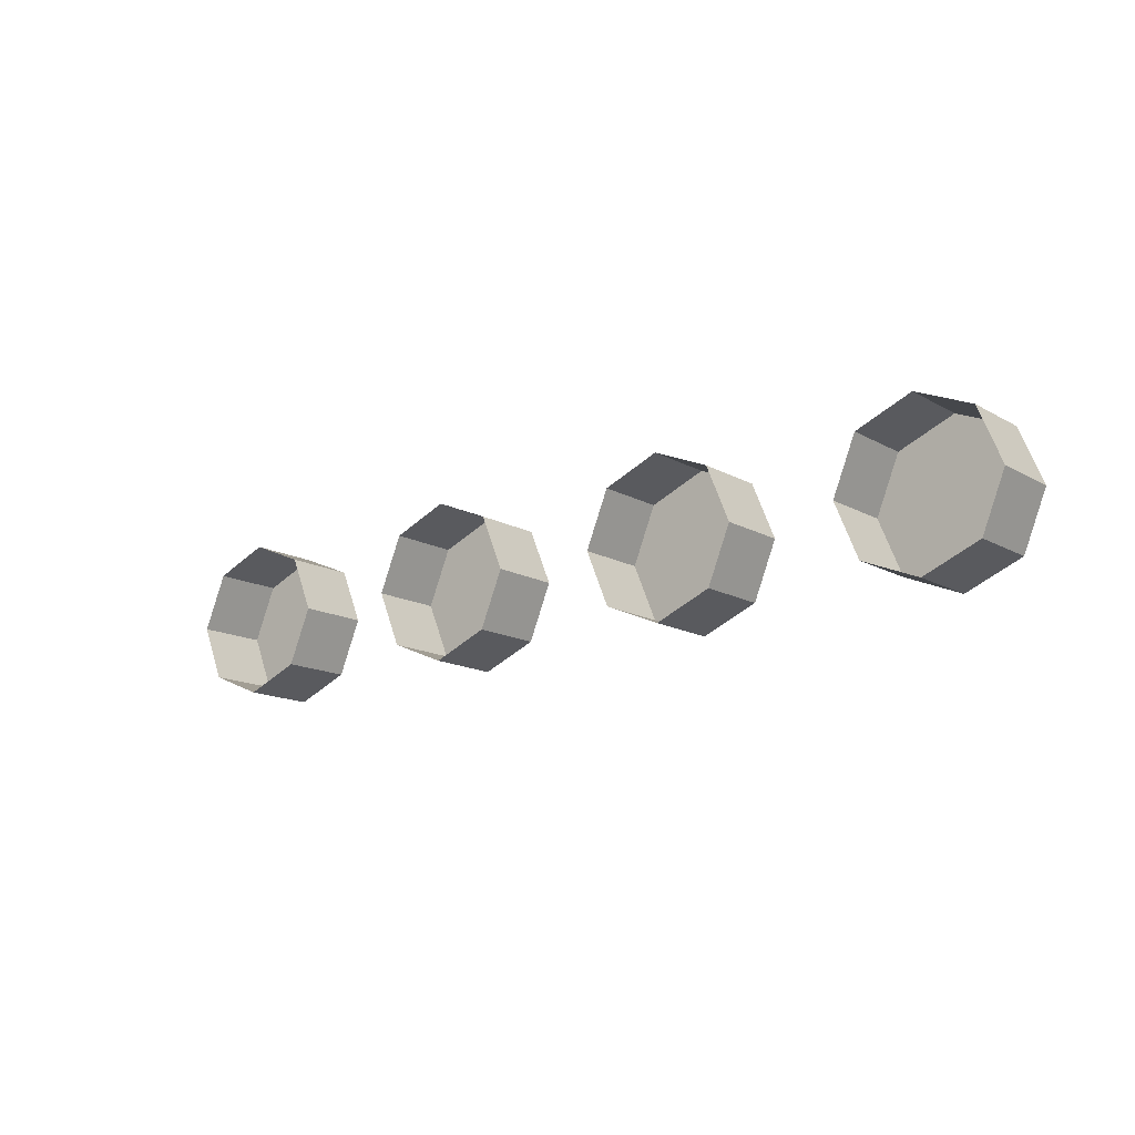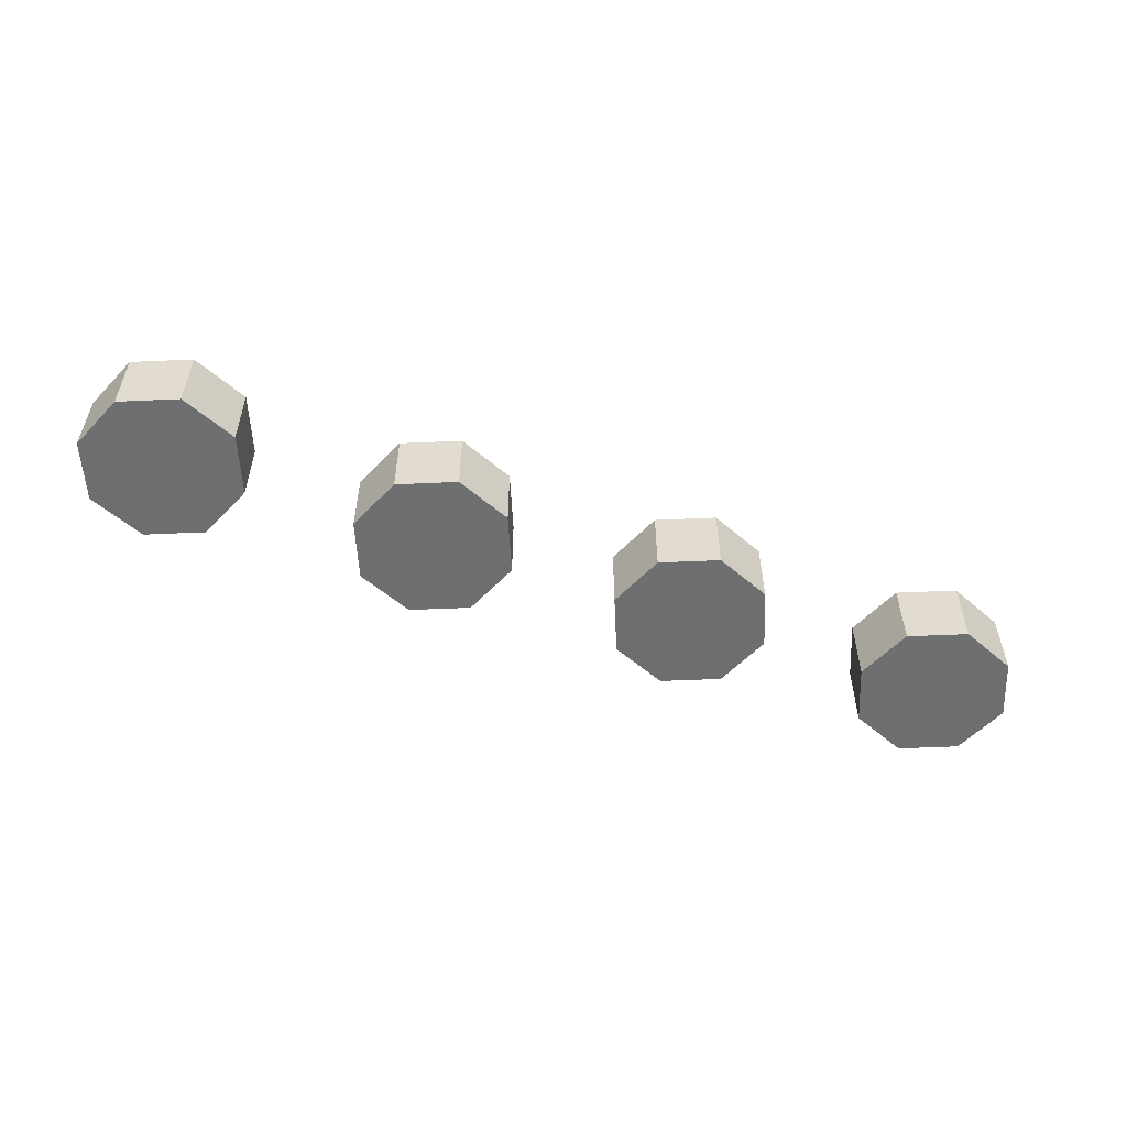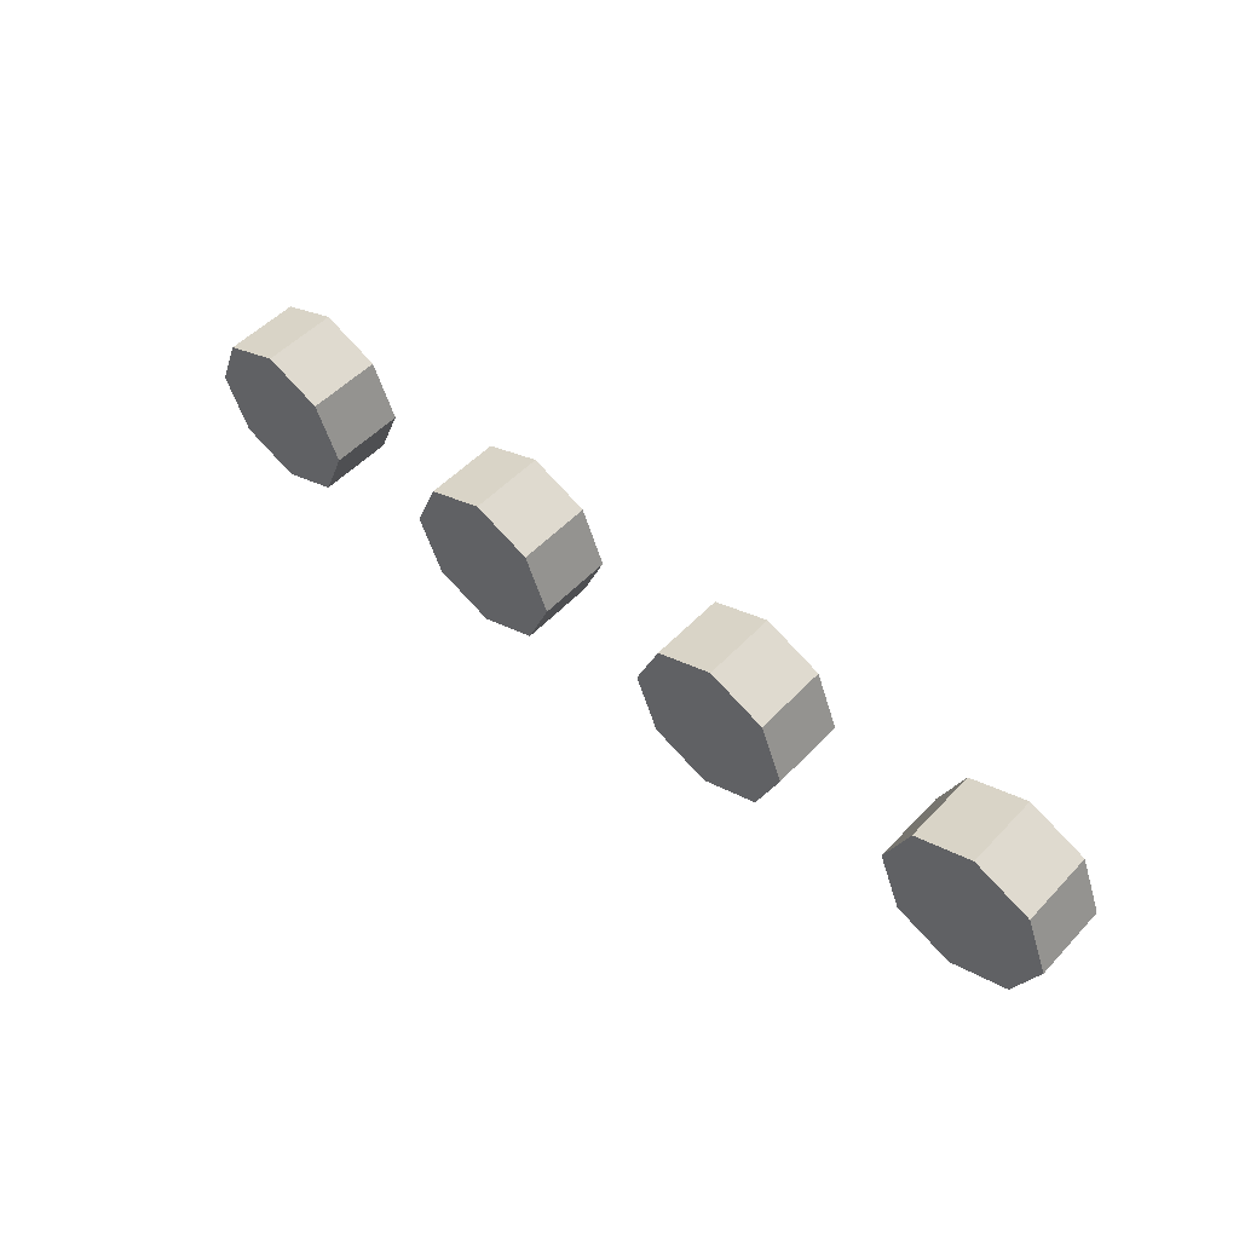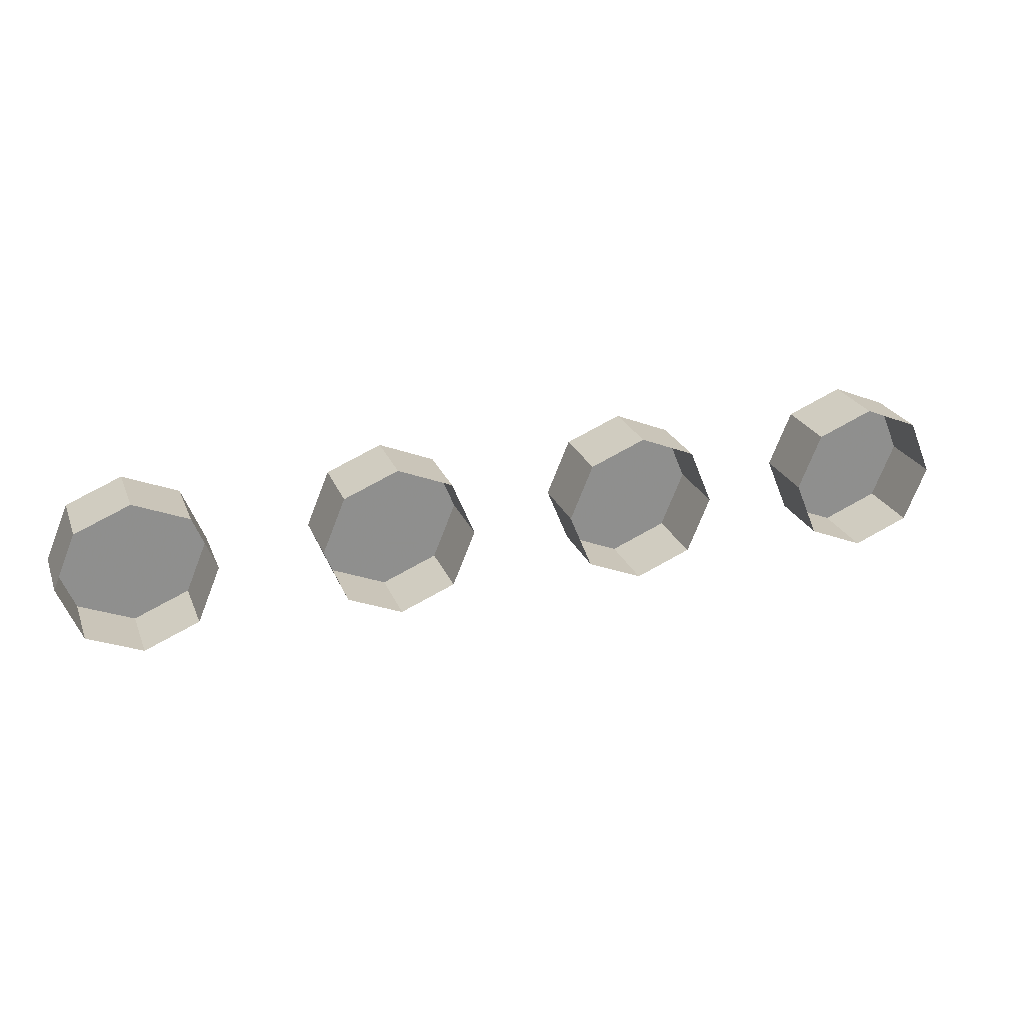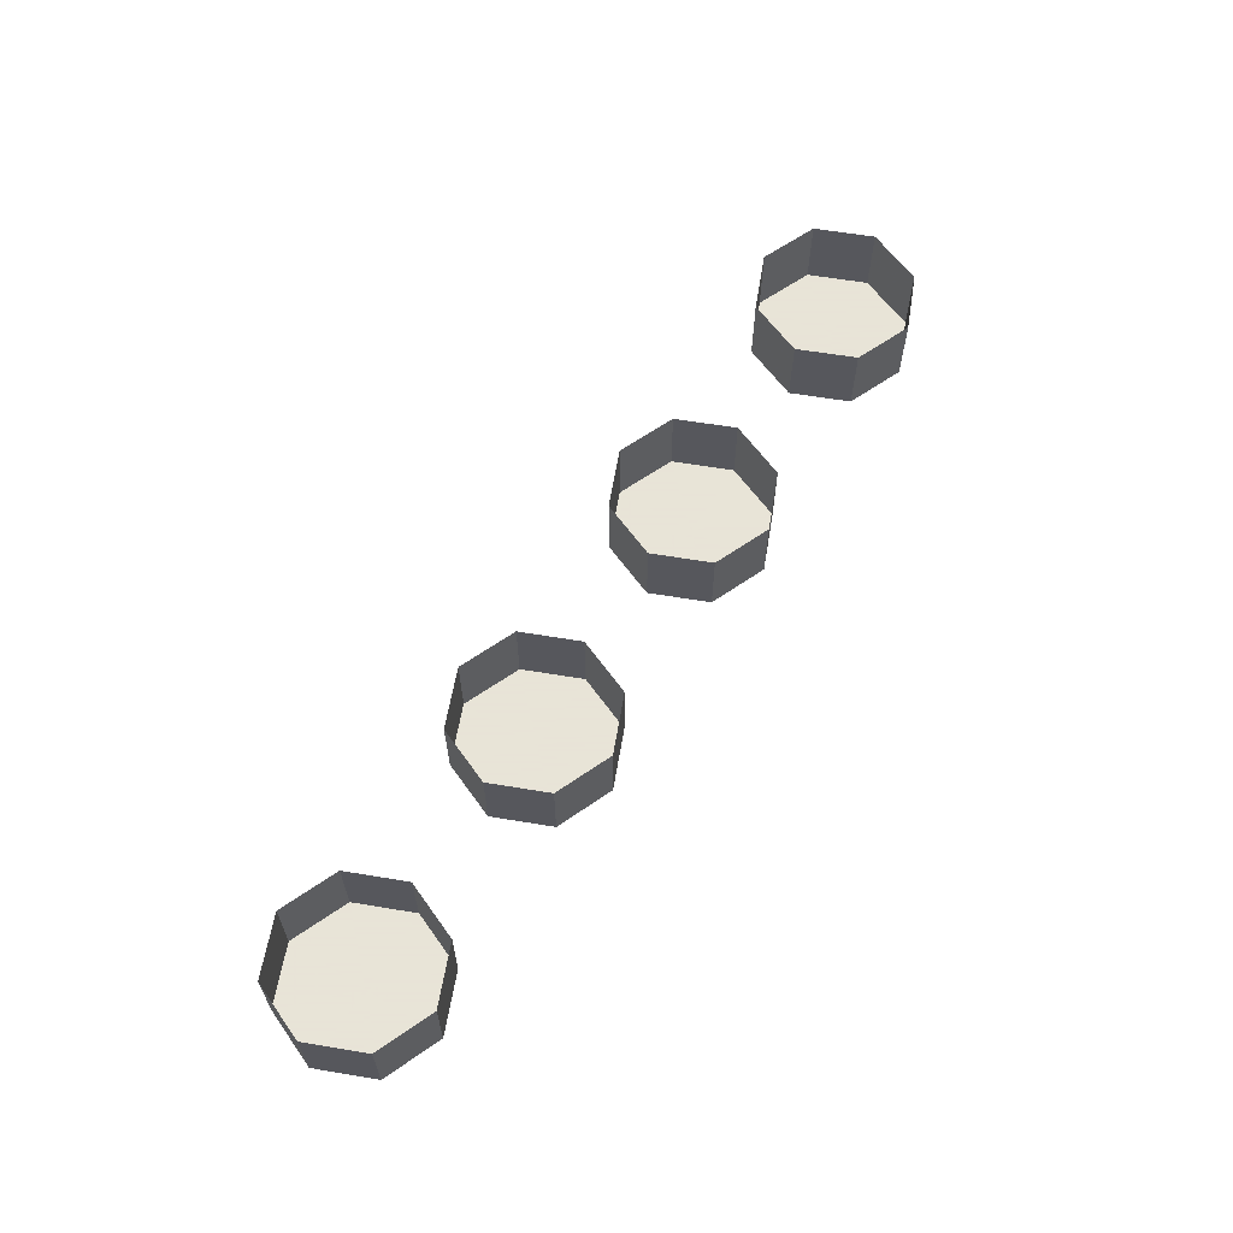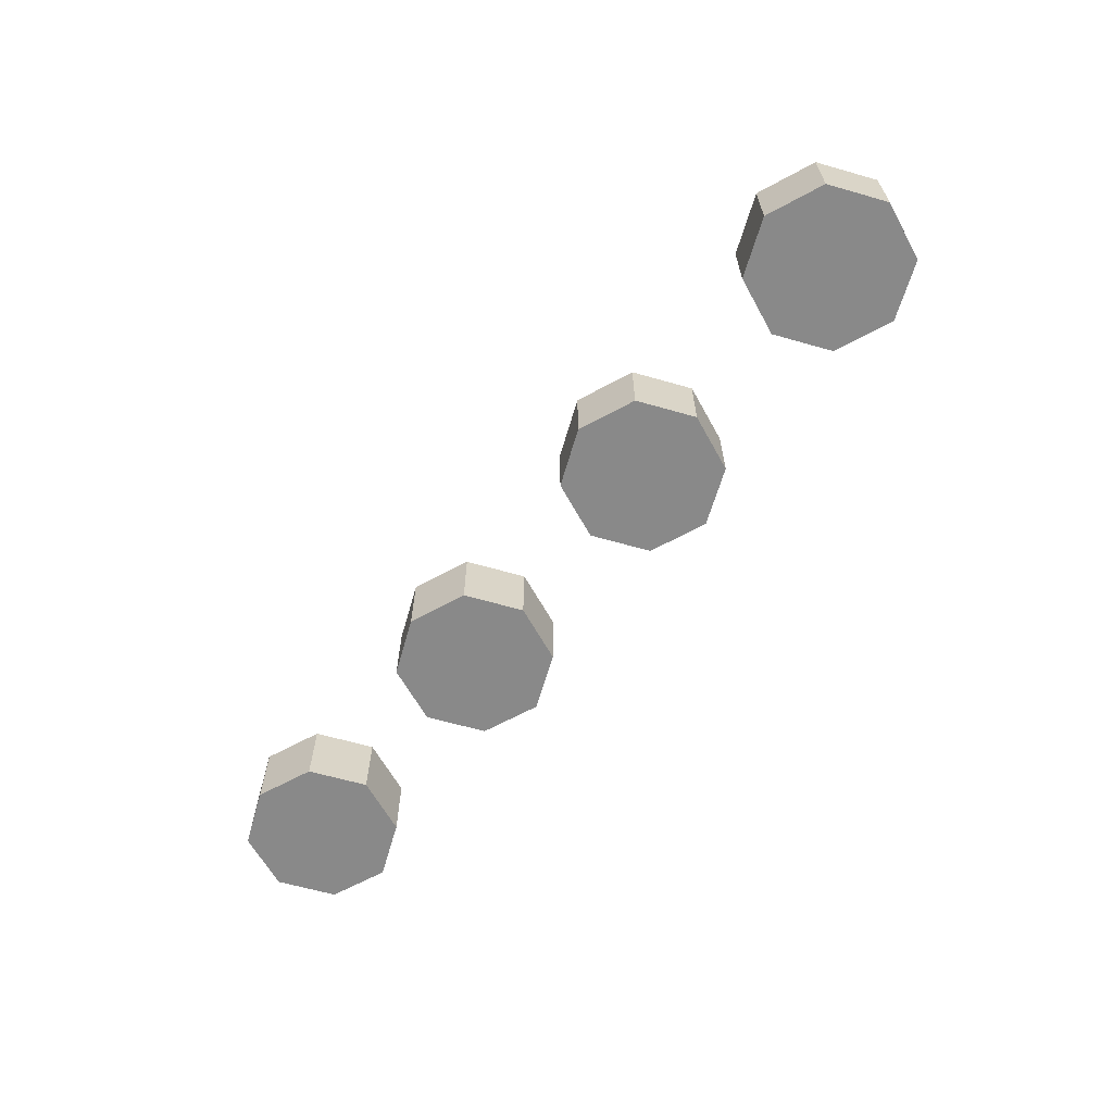
<metadata>
{"format":"obj","ext":"obj","renderer":"f3d","projection":"perspective","resolution":1024,"background":"white","views":[{"elev":-14.3,"azim":-140.9,"up":"+Z"},{"elev":-54.5,"azim":160.2,"up":"+Y"},{"elev":52.5,"azim":42.1,"up":"+Z"},{"elev":24.2,"azim":161.6,"up":"+Z"},{"elev":61.4,"azim":122.1,"up":"+Y"},{"elev":-63.1,"azim":-128.6,"up":"+Y"}]}
</metadata>
<code>
v -3 -0.55 0
v -2.4 -0.55 0
v -2.576 -0.55 0.4243
v -3 -0.55 0
v -2.576 -0.55 0.4243
v -3 -0.55 0.6
v -3 -0.55 0
v -3 -0.55 0.6
v -3.424 -0.55 0.4243
v -3 -0.55 0
v -3.424 -0.55 0.4243
v -3.6 -0.55 0
v -3 -0.55 0
v -3.6 -0.55 0
v -3.424 -0.55 -0.4243
v -3 -0.55 0
v -3.424 -0.55 -0.4243
v -3 -0.55 -0.6
v -3 -0.55 0
v -3 -0.55 -0.6
v -2.576 -0.55 -0.4243
v -3 -0.55 0
v -2.576 -0.55 -0.4243
v -2.4 -0.55 0
v -2.576 -0.55 0.4243
v -2.4 -0.55 0
v -2.4 0 0
v -2.576 0 0.4243
v -3 -0.55 0.6
v -2.576 -0.55 0.4243
v -2.576 0 0.4243
v -3 0 0.6
v -3.424 -0.55 0.4243
v -3 -0.55 0.6
v -3 0 0.6
v -3.424 0 0.4243
v -3.6 -0.55 0
v -3.424 -0.55 0.4243
v -3.424 0 0.4243
v -3.6 0 0
v -3.424 -0.55 -0.4243
v -3.6 -0.55 0
v -3.6 0 0
v -3.424 0 -0.4243
v -3 -0.55 -0.6
v -3.424 -0.55 -0.4243
v -3.424 0 -0.4243
v -3 0 -0.6
v -2.576 -0.55 -0.4243
v -3 -0.55 -0.6
v -3 0 -0.6
v -2.576 0 -0.4243
v -2.4 -0.55 0
v -2.576 -0.55 -0.4243
v -2.576 0 -0.4243
v -2.4 0 0
v -1 -0.55 0
v -0.4 -0.55 0
v -0.5757 -0.55 0.4243
v -1 -0.55 0
v -0.5757 -0.55 0.4243
v -1 -0.55 0.6
v -1 -0.55 0
v -1 -0.55 0.6
v -1.424 -0.55 0.4243
v -1 -0.55 0
v -1.424 -0.55 0.4243
v -1.6 -0.55 0
v -1 -0.55 0
v -1.6 -0.55 0
v -1.424 -0.55 -0.4243
v -1 -0.55 0
v -1.424 -0.55 -0.4243
v -1 -0.55 -0.6
v -1 -0.55 0
v -1 -0.55 -0.6
v -0.5757 -0.55 -0.4243
v -1 -0.55 0
v -0.5757 -0.55 -0.4243
v -0.4 -0.55 0
v -0.5757 -0.55 0.4243
v -0.4 -0.55 0
v -0.4 0 0
v -0.5757 0 0.4243
v -1 -0.55 0.6
v -0.5757 -0.55 0.4243
v -0.5757 0 0.4243
v -1 0 0.6
v -1.424 -0.55 0.4243
v -1 -0.55 0.6
v -1 0 0.6
v -1.424 0 0.4243
v -1.6 -0.55 0
v -1.424 -0.55 0.4243
v -1.424 0 0.4243
v -1.6 0 0
v -1.424 -0.55 -0.4243
v -1.6 -0.55 0
v -1.6 0 0
v -1.424 0 -0.4243
v -1 -0.55 -0.6
v -1.424 -0.55 -0.4243
v -1.424 0 -0.4243
v -1 0 -0.6
v -0.5757 -0.55 -0.4243
v -1 -0.55 -0.6
v -1 0 -0.6
v -0.5757 0 -0.4243
v -0.4 -0.55 0
v -0.5757 -0.55 -0.4243
v -0.5757 0 -0.4243
v -0.4 0 0
v 1 -0.55 0
v 1.6 -0.55 0
v 1.424 -0.55 0.4243
v 1 -0.55 0
v 1.424 -0.55 0.4243
v 1 -0.55 0.6
v 1 -0.55 0
v 1 -0.55 0.6
v 0.5757 -0.55 0.4243
v 1 -0.55 0
v 0.5757 -0.55 0.4243
v 0.4 -0.55 0
v 1 -0.55 0
v 0.4 -0.55 0
v 0.5757 -0.55 -0.4243
v 1 -0.55 0
v 0.5757 -0.55 -0.4243
v 1 -0.55 -0.6
v 1 -0.55 0
v 1 -0.55 -0.6
v 1.424 -0.55 -0.4243
v 1 -0.55 0
v 1.424 -0.55 -0.4243
v 1.6 -0.55 0
v 1.424 -0.55 0.4243
v 1.6 -0.55 0
v 1.6 0 0
v 1.424 0 0.4243
v 1 -0.55 0.6
v 1.424 -0.55 0.4243
v 1.424 0 0.4243
v 1 0 0.6
v 0.5757 -0.55 0.4243
v 1 -0.55 0.6
v 1 0 0.6
v 0.5757 0 0.4243
v 0.4 -0.55 0
v 0.5757 -0.55 0.4243
v 0.5757 0 0.4243
v 0.4 0 0
v 0.5757 -0.55 -0.4243
v 0.4 -0.55 0
v 0.4 0 0
v 0.5757 0 -0.4243
v 1 -0.55 -0.6
v 0.5757 -0.55 -0.4243
v 0.5757 0 -0.4243
v 1 0 -0.6
v 1.424 -0.55 -0.4243
v 1 -0.55 -0.6
v 1 0 -0.6
v 1.424 0 -0.4243
v 1.6 -0.55 0
v 1.424 -0.55 -0.4243
v 1.424 0 -0.4243
v 1.6 0 0
v 3 -0.55 0
v 3.6 -0.55 0
v 3.424 -0.55 0.4243
v 3 -0.55 0
v 3.424 -0.55 0.4243
v 3 -0.55 0.6
v 3 -0.55 0
v 3 -0.55 0.6
v 2.576 -0.55 0.4243
v 3 -0.55 0
v 2.576 -0.55 0.4243
v 2.4 -0.55 0
v 3 -0.55 0
v 2.4 -0.55 0
v 2.576 -0.55 -0.4243
v 3 -0.55 0
v 2.576 -0.55 -0.4243
v 3 -0.55 -0.6
v 3 -0.55 0
v 3 -0.55 -0.6
v 3.424 -0.55 -0.4243
v 3 -0.55 0
v 3.424 -0.55 -0.4243
v 3.6 -0.55 0
v 3.424 -0.55 0.4243
v 3.6 -0.55 0
v 3.6 0 0
v 3.424 0 0.4243
v 3 -0.55 0.6
v 3.424 -0.55 0.4243
v 3.424 0 0.4243
v 3 0 0.6
v 2.576 -0.55 0.4243
v 3 -0.55 0.6
v 3 0 0.6
v 2.576 0 0.4243
v 2.4 -0.55 0
v 2.576 -0.55 0.4243
v 2.576 0 0.4243
v 2.4 0 0
v 2.576 -0.55 -0.4243
v 2.4 -0.55 0
v 2.4 0 0
v 2.576 0 -0.4243
v 3 -0.55 -0.6
v 2.576 -0.55 -0.4243
v 2.576 0 -0.4243
v 3 0 -0.6
v 3.424 -0.55 -0.4243
v 3 -0.55 -0.6
v 3 0 -0.6
v 3.424 0 -0.4243
v 3.6 -0.55 0
v 3.424 -0.55 -0.4243
v 3.424 0 -0.4243
v 3.6 0 0
g mesh39208
f 1 2 3
f 4 5 6
f 7 8 9
f 10 11 12
f 13 14 15
f 16 17 18
f 19 20 21
f 22 23 24
g mesh39210
f 25 26 27
f 27 28 25
f 29 30 31
f 31 32 29
f 33 34 35
f 35 36 33
f 37 38 39
f 39 40 37
f 41 42 43
f 43 44 41
f 45 46 47
f 47 48 45
f 49 50 51
f 51 52 49
f 53 54 55
f 55 56 53
g mesh39218
f 57 58 59
f 60 61 62
f 63 64 65
f 66 67 68
f 69 70 71
f 72 73 74
f 75 76 77
f 78 79 80
g mesh39220
f 81 82 83
f 83 84 81
f 85 86 87
f 87 88 85
f 89 90 91
f 91 92 89
f 93 94 95
f 95 96 93
f 97 98 99
f 99 100 97
f 101 102 103
f 103 104 101
f 105 106 107
f 107 108 105
f 109 110 111
f 111 112 109
g mesh39228
f 113 114 115
f 116 117 118
f 119 120 121
f 122 123 124
f 125 126 127
f 128 129 130
f 131 132 133
f 134 135 136
g mesh39230
f 137 138 139
f 139 140 137
f 141 142 143
f 143 144 141
f 145 146 147
f 147 148 145
f 149 150 151
f 151 152 149
f 153 154 155
f 155 156 153
f 157 158 159
f 159 160 157
f 161 162 163
f 163 164 161
f 165 166 167
f 167 168 165
g mesh39238
f 169 170 171
f 172 173 174
f 175 176 177
f 178 179 180
f 181 182 183
f 184 185 186
f 187 188 189
f 190 191 192
g mesh39240
f 193 194 195
f 195 196 193
f 197 198 199
f 199 200 197
f 201 202 203
f 203 204 201
f 205 206 207
f 207 208 205
f 209 210 211
f 211 212 209
f 213 214 215
f 215 216 213
f 217 218 219
f 219 220 217
f 221 222 223
f 223 224 221

</code>
